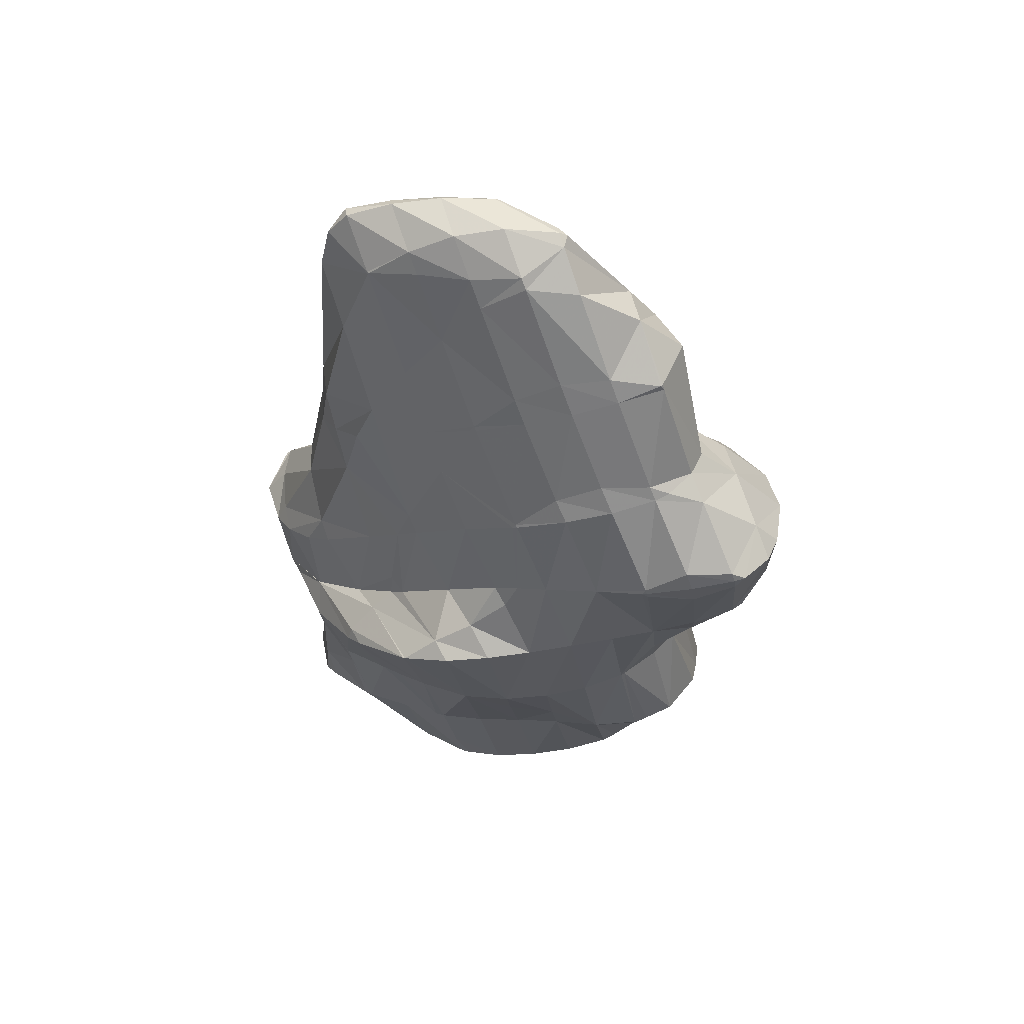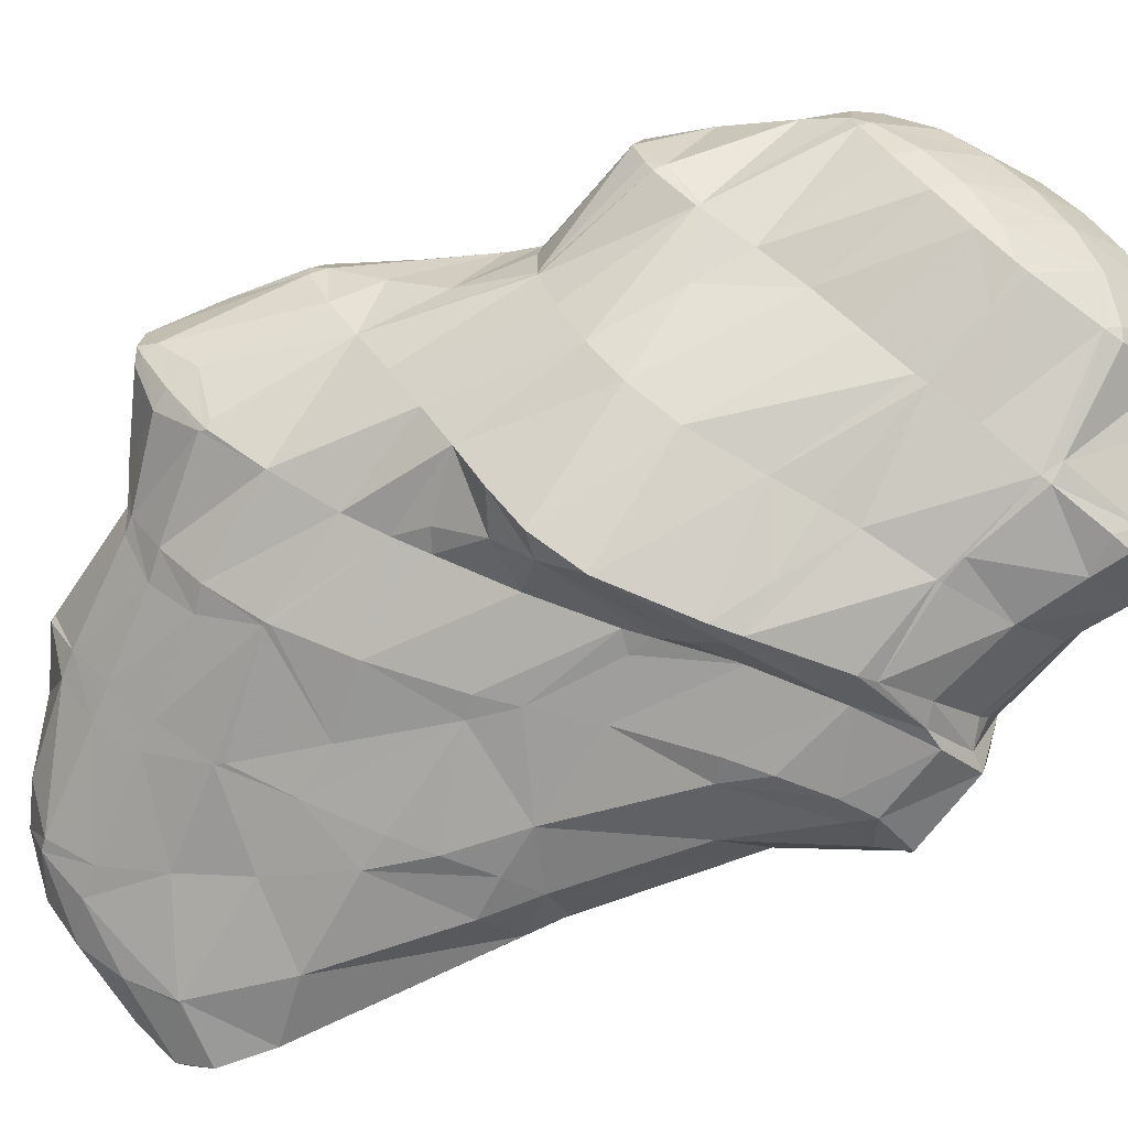
<metadata>
{"format":"obj","ext":"obj","renderer":"f3d","projection":"perspective","resolution":1024,"background":"white","views":[{"elev":58.5,"azim":43.5,"up":"+Z"},{"elev":-76.0,"azim":121.9,"up":"+Y"}]}
</metadata>
<code>
v 195.4 269.5 108.7
v 194.8 269.5 108.7
v 195.1 269.2 108.9
v 195.6 269 108.6
v 192.1 269 108.6
v 191.9 268.9 108.6
v 192 268.8 108.7
v 193.6 267.7 109.1
v 195.2 267 108.1
v 190.2 267.6 108.4
v 190.4 267.3 108.8
v 192.1 266.4 108.7
v 193.5 265.9 107.5
v 188.6 266.3 108.1
v 189 266 108.4
v 190.8 265.1 107.6
v 191.4 264.9 106.9
v 187.2 265 107.4
v 187.6 264.7 107.7
v 189.5 264 106.2
v 189.4 264 106.2
v 187 264.2 106.6
v 198.2 272 103.7
v 197.1 271.8 103.4
v 197.3 271.2 105.2
v 198.9 270 105.8
v 200.3 271.2 104.2
v 201 269.2 104.2
v 194.6 271.3 102.7
v 197.1 268.4 107.4
v 201 269.1 104.2
v 199.4 267.7 104.6
v 200.1 267.6 103.7
v 194.5 271.2 102.7
v 192.6 270.3 102
v 195.5 266.9 107.7
v 198 266.4 104.2
v 198.8 266.2 103
v 190.8 269.2 101.1
v 194.2 265.7 106.5
v 196.6 265.1 103
v 197.3 265 102.1
v 189.1 268.2 99.98
v 193 264.6 104.3
v 195.4 264 101.1
v 195.5 264 100.9
v 187.2 267.3 98.71
v 189.5 264 106.2
v 191.8 263.6 101.8
v 195.2 263.9 100.7
v 193.3 263.2 99.29
v 186.6 264 104.4
v 185.8 266.2 97.02
v 188.4 263.2 102.4
v 190.5 262.7 98.77
v 191.1 262.5 97.53
v 185.4 264.5 94.75
v 185.7 264.1 96.01
v 187.3 262.8 96.7
v 189.7 262.2 96.45
v 188.2 262.4 95.25
v 185.5 264.1 94.47
v 186.9 262.7 94.46
v 198 271.7 101.8
v 199.9 271.3 98.47
v 200.6 271.3 98.8
v 201.1 269.2 104
v 202.6 270.3 99.58
v 203 269.2 99.73
v 197.2 271 97.16
v 197.2 271 97.14
v 202.3 267.2 100.2
v 202.9 267.8 99.75
v 202.7 267.2 99.66
v 193.4 270.3 99.7
v 195 270.2 95.82
v 200.8 265.9 100.1
v 201.6 265.7 99.14
v 192.2 269.4 96.41
v 193 269.4 94.25
v 199.5 264.6 99.11
v 200.2 264.4 98.37
v 191.4 269 92.96
v 190.7 268.8 92.32
v 198.3 263.4 97.27
v 198.4 263.4 97.18
v 188.6 268.1 90.06
v 194.2 263.1 97.43
v 198.2 263.3 97.04
v 196 262.6 95.24
v 186.5 267.4 87.6
v 193 262.1 93.49
v 193.6 261.9 92.87
v 184.5 266.8 85.77
v 184.4 266.8 85.71
v 184.4 266.7 85.89
v 189.1 262 93.49
v 192.5 261.7 91.75
v 190.8 261.5 89.9
v 182.8 265.8 84.7
v 182.9 265.5 85.34
v 184.1 263.9 88.02
v 185.7 262.4 89.17
v 187.6 261.2 88.12
v 188.3 260.9 87.49
v 181.7 264.3 84.56
v 181.8 264.2 84.66
v 182.9 262.8 85.3
v 184.4 261.5 85.45
v 187 260.7 86.43
v 185.4 260.8 85.23
v 181.7 264.1 84.54
v 182.4 262.1 84.26
v 184.2 261.1 84.55
v 201.3 274.4 94.13
v 200.7 274.4 93.87
v 200.9 274.1 94.59
v 202.1 272.6 97.21
v 203.7 273.9 95.1
v 203.8 271.3 98.17
v 205.4 272.7 95.81
v 205.8 270.3 97.44
v 206.6 271 96.37
v 207 269.8 96.65
v 198.1 274.2 92.69
v 198 274.2 92.64
v 198 274.2 92.75
v 199 272.5 96.1
v 204 268.8 99.12
v 207 268.3 96.81
v 206.5 268 97.11
v 206.7 267.9 96.75
v 195.9 273.5 91.51
v 196.2 272.7 93.29
v 205.2 266.6 97.13
v 205.5 266.6 96.38
v 193.9 272.7 90.3
v 194.5 271.3 93.26
v 204.1 265.4 96.04
v 204.2 265.4 95.86
v 192.5 272.2 89.43
v 191.8 271.9 88.97
v 191.9 271.7 89.44
v 192.7 269.9 93.03
v 204 265.2 95.78
v 202.1 264.4 94.78
v 190 271 87.54
v 190.1 270.4 88.78
v 200 263.5 93.47
v 188.3 270 85.96
v 188.3 269.2 87.41
v 198.7 263.1 92.52
v 197.6 262.8 91.71
v 186.7 268.8 84.26
v 186.4 268 85.79
v 195.4 261.9 89.95
v 185.1 267.6 82.66
v 192.3 261.3 88.21
v 193.1 261.2 87.95
v 183.8 266.3 81.53
v 192.5 261 87.32
v 190.4 260.7 85.36
v 182.9 264.7 81.14
v 187.8 260.4 83.44
v 187.7 260.4 83.36
v 182.8 264.5 81.13
v 183.4 262.1 81.28
v 185.1 260.9 81.89
v 202.3 275.1 89.48
v 200.8 275.7 88.89
v 204 273.8 90.17
v 205.4 272.4 90.83
v 205.7 271.9 90.96
v 206.5 270.7 94.03
v 200.2 275.9 88.67
v 197.6 276 87.5
v 206 270 91.25
v 206.7 268.1 96.17
v 205.9 269.5 91.25
v 197.2 276 87.33
v 195.5 275.4 86.41
v 195.6 274.7 88.31
v 205 267.9 90.98
v 205.6 266.8 95.25
v 193.7 274.5 85.34
v 193.8 273.2 88.83
v 203.9 266.5 90.59
v 204.2 265.4 95.57
v 191.8 273.6 84.25
v 202.7 265.1 90.16
v 190.6 273.2 83.6
v 189.9 272.8 83.18
v 189.9 272.6 83.95
v 201.4 263.8 89.75
v 188.4 271.8 82.22
v 188.3 271.2 83.76
v 198.4 262.6 91.26
v 200.2 262.4 89.38
v 186.9 270.6 81.4
v 186.8 270 82.92
v 197.4 261.4 89.82
v 198.9 261 89.04
v 185.6 269.3 80.77
v 185.5 268.8 81.89
v 196.4 260 88.85
v 197.4 259.7 88.58
v 184.5 267.8 80.34
v 184.5 267.7 80.55
v 192.1 260.1 86.44
v 195.6 258.9 87.66
v 195.5 258.8 87.61
v 184.4 267.7 80.3
v 184.1 265.7 80.07
v 187.9 260.4 83.45
v 191.7 259 85.37
v 192.6 258.7 85.5
v 184.1 264.2 80.08
v 184.6 262.7 80.29
v 184.2 262 81.18
v 186 260.6 81.91
v 188.8 259.4 82.73
v 188.2 259.7 82.34
v 191.7 258.7 84.84
v 185 262.1 80.48
v 186.6 260.6 81.32
v 202.1 274.9 88.67
v 203.7 273.6 89.21
v 205.3 272.2 90.43
v 199.3 275.1 86.06
v 201 273.9 85.99
v 202.7 272.5 86.73
v 204.3 271.2 88.18
v 205.7 269.7 90.68
v 196.2 275.2 84.93
v 198.3 274.2 82.76
v 200.2 273.1 83.21
v 198.9 273.7 82.61
v 201.8 271.7 84.01
v 202.2 271.1 84.21
v 203.2 270.1 85.76
v 204.6 268.5 89.19
v 195.2 274.5 80.87
v 198.1 274.1 82.22
v 195.3 274.5 80.76
v 202.8 269.7 84.63
v 202.9 268.3 84.8
v 203.5 267.4 87.53
v 195.2 274.5 80.71
v 193 274.1 79.39
v 202.6 266.4 84.94
v 202.6 266.2 84.96
v 190.2 273.1 81.71
v 191.1 273.4 78.08
v 201.8 264.6 84.84
v 188.8 272.2 79.79
v 189.5 272.4 76.94
v 200.6 263.1 84.54
v 187.4 271.1 79.1
v 188.2 271.2 76.04
v 199.2 261.9 84.09
v 186 269.7 79.08
v 186.9 269.9 75.55
v 197.4 260.9 83.31
v 197.4 260.9 83.36
v 197.4 260.9 83.3
v 184.6 267.9 80.07
v 185.9 268.3 75.54
v 195 260.4 81.94
v 185.2 266.5 75.87
v 193.4 260.3 81.09
v 192.5 259.3 83.38
v 192.3 260.2 80.47
v 185 265.2 76.18
v 185 264.1 76.51
v 189.9 260 79.37
v 189.7 260 79.29
v 185.7 262.2 77.19
v 187.3 260.6 78.16
v 201 273.5 78.82
v 200.4 273.8 78.49
v 202.7 272.2 79.66
v 203.4 271.3 80
v 198.6 274.3 77.62
v 196.9 274.4 76.67
v 203.9 270.4 80.33
v 204.2 268.3 80.62
v 194.7 274.1 75.34
v 194.4 274.1 75.18
v 203.7 267.1 80.5
v 203.4 266.6 80.43
v 192.4 273.5 73.8
v 202 265.4 79.82
v 190.6 272.6 72.55
v 201.8 265.3 79.75
v 200.3 263.9 81.14
v 200.1 264.5 78.94
v 189.1 271.6 71.57
v 198.4 263.5 78.19
v 198.9 262.5 81.82
v 187.7 270.4 71.04
v 196.8 262.4 77.56
v 186.6 268.9 71.03
v 195 261.5 76.88
v 185.8 267.3 71.42
v 194.6 261.4 76.71
v 192.9 260.9 76.03
v 185 264.9 74.09
v 185.2 265.4 72.01
v 190 260.1 78.38
v 190.9 260.3 75.33
v 185.1 264.5 72.31
v 185.7 261.9 75.09
v 185.2 262.9 72.84
v 187.5 260.4 75.64
v 190.5 260.2 75.2
v 188.3 260.2 74.46
v 185.8 261.5 73.38
v 187.6 260.2 74.22
v 200.9 273.4 78.4
v 202.6 272 79.11
v 198 273.8 75.89
v 199.9 272.4 75.6
v 201.6 271 76.26
v 203.1 269.5 78.16
v 194.6 274 75.04
v 197 272.8 73.29
v 199.2 271.6 73.25
v 198.5 271.8 72.86
v 201 270.3 74.2
v 201.4 269.3 74.43
v 202.1 268.4 75.89
v 203.3 266.8 80
v 193.2 273.1 73.01
v 196.2 271.9 71.67
v 195.7 271.8 71.38
v 201.5 267.7 74.57
v 201.2 267 74.53
v 201.9 265.5 79.67
v 191.8 272 71.62
v 193.9 270.9 70.44
v 200.2 265.5 74.17
v 190.4 270.9 70.69
v 192.4 269.8 69.74
v 198.9 264.2 73.74
v 189.1 269.6 70.22
v 191.2 268.5 69.34
v 197.5 263 73.25
v 187.8 268.3 70.26
v 190.2 266.9 69.27
v 196 262.3 72.74
v 195.5 261.9 74.08
v 195.7 262.2 72.61
v 186.7 266.8 70.79
v 190.1 266.1 69.38
v 189.1 265.2 69.95
v 190.2 264.5 69.8
v 193.2 261.9 71.62
v 185.6 265.2 71.72
v 187.6 263.7 71.22
v 190.7 263.2 70.31
v 189.5 262.2 71.63
v 190.8 260.5 74.56
v 192.6 261.9 71.35
v 186.3 262.1 72.62
v 188 260.6 73.65
v 199 271.4 72.87
v 200.7 270 73.64
v 195.9 271.7 71.32
v 197.8 270.2 71.5
v 199.5 268.8 72.38
v 201 267.3 74.12
v 194.6 270.5 70.3
v 196.5 269 70.64
v 198.2 267.5 71.59
v 199.8 266 73.31
v 193.2 269.3 69.63
v 195.2 267.8 70.04
v 196.9 266.3 71.05
v 198.5 264.7 72.81
v 191.9 268 69.25
v 193.9 266.5 69.68
v 195.6 265 70.73
v 197.2 263.4 72.59
v 190.6 266.6 69.22
v 192.6 265.1 69.59
v 194.3 263.6 70.69
v 191.2 263.8 69.94
v 192.9 262.2 71.13
g foo
f 1 2 3
f 4 1 3
f 5 6 7
f 5 7 2
f 2 7 3
f 3 7 8
f 4 3 8
f 4 8 9
f 10 11 7
f 10 7 6
f 12 8 11
f 8 7 11
f 9 8 12
f 9 12 13
f 14 15 11
f 14 11 10
f 16 12 15
f 12 11 15
f 13 12 16
f 13 16 17
f 18 19 15
f 18 15 14
f 20 16 21
f 21 16 19
f 19 16 15
f 20 17 16
f 18 22 19
f 22 21 19
f 23 24 25
f 23 25 26
f 23 26 27
f 28 27 26
f 25 24 1
f 1 24 2
f 2 24 29
f 1 4 25
f 4 30 25
f 30 26 25
f 28 26 31
f 31 26 32
f 32 26 30
f 33 31 32
f 34 35 6
f 34 6 5
f 2 34 5
f 2 29 34
f 36 4 9
f 36 30 4
f 37 32 36
f 32 30 36
f 33 32 37
f 33 37 38
f 6 35 10
f 35 39 10
f 40 9 13
f 40 36 9
f 41 37 40
f 37 36 40
f 38 37 41
f 38 41 42
f 10 39 14
f 39 43 14
f 44 13 17
f 44 40 13
f 45 41 44
f 41 40 44
f 42 41 45
f 42 45 46
f 14 43 18
f 43 47 18
f 48 20 21
f 17 20 44
f 20 48 44
f 48 49 44
f 50 45 51
f 51 45 49
f 49 45 44
f 50 46 45
f 22 18 52
f 52 18 53
f 53 18 47
f 21 22 48
f 22 52 48
f 52 54 48
f 55 49 54
f 49 48 54
f 51 49 55
f 51 55 56
f 57 58 52
f 57 52 53
f 59 54 58
f 54 52 58
f 60 55 61
f 61 55 59
f 59 55 54
f 60 56 55
f 57 62 58
f 63 59 58
f 63 58 62
f 63 61 59
f 64 24 23
f 64 23 65
f 65 23 66
f 66 23 27
f 67 68 28
f 28 68 27
f 27 68 66
f 69 68 67
f 70 71 64
f 64 71 24
f 24 71 29
f 70 64 65
f 67 28 31
f 67 31 33
f 67 33 72
f 67 72 69
f 69 72 73
f 74 73 72
f 75 35 34
f 75 34 76
f 34 29 76
f 29 71 76
f 77 33 38
f 77 72 33
f 74 72 77
f 74 77 78
f 79 39 35
f 79 35 75
f 76 79 75
f 76 80 79
f 81 38 42
f 81 77 38
f 78 77 81
f 78 81 82
f 83 84 79
f 79 84 39
f 39 84 43
f 83 79 80
f 85 42 46
f 85 81 42
f 82 81 85
f 82 85 86
f 43 84 47
f 84 87 47
f 88 50 51
f 85 46 50
f 85 50 88
f 85 88 89
f 89 88 90
f 89 86 85
f 47 87 53
f 87 91 53
f 92 51 56
f 92 88 51
f 90 88 92
f 90 92 93
f 94 95 96
f 94 96 91
f 96 57 91
f 57 53 91
f 97 60 61
f 92 56 60
f 92 60 97
f 92 97 98
f 98 97 99
f 98 93 92
f 100 101 96
f 100 96 95
f 62 57 102
f 57 96 102
f 96 101 102
f 102 63 62
f 102 103 63
f 61 63 97
f 63 103 97
f 103 104 97
f 99 97 104
f 99 104 105
f 106 107 101
f 106 101 100
f 108 102 107
f 102 101 107
f 109 103 108
f 103 102 108
f 110 104 111
f 111 104 109
f 109 104 103
f 110 105 104
f 106 112 107
f 113 108 107
f 113 107 112
f 114 109 108
f 114 108 113
f 114 111 109
f 115 116 117
f 115 117 118
f 115 118 119
f 119 118 120
f 119 120 121
f 121 120 122
f 121 122 123
f 124 123 122
f 125 126 127
f 125 127 116
f 116 127 117
f 117 127 128
f 65 66 128
f 66 118 128
f 118 117 128
f 120 66 68
f 120 118 66
f 68 69 120
f 69 129 120
f 129 122 120
f 124 122 130
f 130 122 131
f 131 122 129
f 132 130 131
f 133 134 127
f 133 127 126
f 71 70 134
f 70 128 134
f 128 127 134
f 128 70 65
f 129 69 73
f 73 74 129
f 74 135 129
f 135 131 129
f 132 131 135
f 132 135 136
f 137 138 134
f 137 134 133
f 134 76 71
f 134 138 76
f 139 74 78
f 139 135 74
f 136 135 139
f 136 139 140
f 141 142 143
f 141 143 137
f 137 143 138
f 138 143 144
f 138 80 76
f 138 144 80
f 145 139 146
f 139 78 146
f 78 82 146
f 145 140 139
f 147 148 143
f 147 143 142
f 84 83 148
f 83 144 148
f 144 143 148
f 144 83 80
f 86 149 82
f 149 146 82
f 150 151 148
f 150 148 147
f 148 87 84
f 148 151 87
f 90 152 89
f 90 153 152
f 152 149 86
f 152 86 89
f 154 155 151
f 154 151 150
f 151 91 87
f 151 155 91
f 93 156 90
f 156 153 90
f 155 154 94
f 94 154 95
f 95 154 157
f 155 94 91
f 158 98 99
f 158 159 98
f 98 159 93
f 93 159 156
f 95 157 100
f 157 160 100
f 161 158 162
f 158 99 162
f 99 105 162
f 161 159 158
f 100 160 106
f 160 163 106
f 111 164 110
f 111 165 164
f 164 162 105
f 164 105 110
f 163 166 112
f 163 112 106
f 112 166 113
f 166 167 113
f 113 167 114
f 167 168 114
f 168 165 111
f 168 111 114
f 169 170 116
f 169 116 115
f 119 171 115
f 171 169 115
f 121 172 119
f 172 171 119
f 173 172 174
f 174 172 123
f 123 172 121
f 174 123 124
f 175 176 126
f 175 126 125
f 116 175 125
f 116 170 175
f 173 174 177
f 124 130 178
f 124 178 179
f 124 179 174
f 174 179 177
f 178 130 132
f 180 181 182
f 180 182 176
f 182 133 176
f 133 126 176
f 183 178 184
f 183 179 178
f 178 132 136
f 178 136 184
f 185 186 182
f 185 182 181
f 182 137 133
f 182 186 137
f 187 184 188
f 187 183 184
f 184 136 140
f 184 140 188
f 186 185 141
f 141 185 142
f 142 185 189
f 186 141 137
f 188 145 187
f 145 146 187
f 146 190 187
f 188 140 145
f 191 192 193
f 191 193 189
f 193 147 189
f 147 142 189
f 149 194 146
f 194 190 146
f 195 196 193
f 195 193 192
f 193 150 147
f 193 196 150
f 197 152 153
f 197 198 152
f 152 198 149
f 149 198 194
f 199 200 196
f 199 196 195
f 196 154 150
f 196 200 154
f 201 153 156
f 201 197 153
f 198 197 201
f 198 201 202
f 203 204 200
f 203 200 199
f 200 157 154
f 200 204 157
f 205 156 159
f 205 201 156
f 202 201 205
f 202 205 206
f 207 208 204
f 207 204 203
f 204 160 157
f 204 208 160
f 209 161 162
f 205 159 161
f 205 161 209
f 205 209 210
f 210 209 211
f 210 206 205
f 207 212 208
f 208 212 160
f 212 213 160
f 213 163 160
f 214 164 165
f 162 164 209
f 164 214 209
f 214 215 209
f 211 209 215
f 211 215 216
f 213 217 166
f 213 166 163
f 218 219 217
f 219 167 217
f 167 166 217
f 219 168 167
f 219 220 168
f 214 165 168
f 214 168 220
f 214 220 221
f 221 220 222
f 223 215 214
f 223 214 221
f 223 216 215
f 218 224 219
f 225 220 219
f 225 219 224
f 225 222 220
f 226 170 169
f 226 169 171
f 226 171 227
f 227 171 172
f 227 172 228
f 228 172 173
f 229 176 175
f 170 226 175
f 175 226 229
f 229 226 230
f 231 230 227
f 230 226 227
f 232 231 228
f 231 227 228
f 177 233 173
f 173 233 228
f 228 233 232
f 233 177 179
f 234 181 180
f 176 229 180
f 180 229 234
f 234 229 235
f 236 237 230
f 237 235 230
f 235 229 230
f 238 230 231
f 238 236 230
f 239 238 240
f 238 231 240
f 231 232 240
f 241 240 233
f 240 232 233
f 233 179 183
f 233 183 241
f 242 185 181
f 242 181 234
f 243 244 235
f 244 242 235
f 242 234 235
f 243 235 237
f 239 240 245
f 246 245 247
f 245 240 247
f 240 241 247
f 241 183 187
f 241 187 247
f 248 249 242
f 242 249 185
f 185 249 189
f 248 242 244
f 246 247 250
f 247 187 250
f 250 187 251
f 251 187 190
f 252 192 191
f 252 191 253
f 191 189 253
f 189 249 253
f 194 254 190
f 254 251 190
f 255 195 192
f 255 192 252
f 253 255 252
f 253 256 255
f 198 257 194
f 257 254 194
f 258 199 195
f 258 195 255
f 256 258 255
f 256 259 258
f 202 260 198
f 260 257 198
f 261 203 199
f 261 199 258
f 259 261 258
f 259 262 261
f 263 264 265
f 263 260 264
f 264 260 206
f 206 260 202
f 266 207 203
f 266 203 261
f 262 266 261
f 262 267 266
f 264 210 265
f 210 211 265
f 211 268 265
f 264 206 210
f 266 212 207
f 212 266 213
f 266 267 213
f 267 269 213
f 270 271 272
f 270 268 271
f 271 268 216
f 216 268 211
f 269 273 217
f 269 217 213
f 217 274 218
f 217 273 274
f 222 275 221
f 222 276 275
f 271 223 272
f 272 223 275
f 275 223 221
f 271 216 223
f 274 277 224
f 274 224 218
f 224 277 225
f 277 278 225
f 278 276 222
f 278 222 225
f 279 280 237
f 279 237 236
f 238 281 236
f 281 279 236
f 282 281 238
f 282 238 239
f 283 284 244
f 283 244 243
f 237 283 243
f 237 280 283
f 245 282 239
f 245 285 282
f 286 285 245
f 286 245 246
f 287 288 249
f 287 249 248
f 244 287 248
f 244 284 287
f 250 286 246
f 250 289 286
f 290 289 250
f 290 250 251
f 249 288 253
f 288 291 253
f 254 292 251
f 292 290 251
f 253 291 256
f 291 293 256
f 294 295 296
f 294 292 295
f 295 292 257
f 257 292 254
f 256 293 259
f 293 297 259
f 298 295 299
f 298 296 295
f 295 257 260
f 295 260 299
f 259 297 262
f 297 300 262
f 299 263 298
f 263 265 298
f 265 301 298
f 299 260 263
f 262 300 267
f 300 302 267
f 268 303 265
f 303 301 265
f 267 302 269
f 302 304 269
f 272 305 270
f 272 306 305
f 305 303 268
f 305 268 270
f 273 269 307
f 307 269 308
f 308 269 304
f 307 274 273
f 309 275 276
f 309 310 275
f 275 310 272
f 272 310 306
f 308 311 307
f 312 277 274
f 312 274 307
f 312 307 313
f 313 307 311
f 312 278 277
f 312 314 278
f 309 276 278
f 309 278 314
f 309 314 315
f 315 314 316
f 315 310 309
f 313 317 312
f 318 314 312
f 318 312 317
f 318 316 314
f 319 280 279
f 319 279 281
f 319 281 320
f 320 281 282
f 321 284 283
f 280 319 283
f 283 319 321
f 321 319 322
f 323 322 320
f 322 319 320
f 285 324 282
f 282 324 320
f 320 324 323
f 324 285 286
f 325 288 287
f 284 321 287
f 287 321 325
f 325 321 326
f 327 328 322
f 328 326 322
f 326 321 322
f 329 322 323
f 329 327 322
f 330 329 331
f 329 323 331
f 323 324 331
f 289 332 286
f 286 332 324
f 324 332 331
f 332 289 290
f 333 291 288
f 333 288 325
f 334 335 326
f 335 333 326
f 333 325 326
f 334 326 328
f 330 331 336
f 337 336 338
f 336 331 338
f 331 332 338
f 332 290 292
f 332 292 338
f 339 293 291
f 339 291 333
f 335 339 333
f 335 340 339
f 338 294 337
f 294 296 337
f 296 341 337
f 338 292 294
f 342 297 293
f 342 293 339
f 340 342 339
f 340 343 342
f 298 344 296
f 344 341 296
f 345 300 297
f 345 297 342
f 343 345 342
f 343 346 345
f 301 347 298
f 347 344 298
f 348 302 300
f 348 300 345
f 346 348 345
f 346 349 348
f 350 351 352
f 350 347 351
f 351 347 303
f 303 347 301
f 353 304 302
f 353 302 348
f 349 354 348
f 354 355 348
f 355 353 348
f 356 355 354
f 351 305 352
f 305 306 352
f 306 357 352
f 351 303 305
f 358 308 304
f 358 304 353
f 359 358 355
f 358 353 355
f 356 360 355
f 360 361 355
f 361 359 355
f 360 362 361
f 360 363 362
f 363 357 362
f 362 357 310
f 310 357 306
f 358 311 308
f 311 358 313
f 313 358 364
f 364 358 359
f 365 364 361
f 364 359 361
f 316 365 315
f 315 365 362
f 362 365 361
f 362 310 315
f 364 317 313
f 365 318 317
f 365 317 364
f 365 316 318
f 366 328 327
f 366 327 329
f 366 329 367
f 367 329 330
f 368 335 334
f 328 366 334
f 334 366 368
f 368 366 369
f 370 369 367
f 369 366 367
f 336 371 330
f 330 371 367
f 367 371 370
f 371 336 337
f 372 340 335
f 372 335 368
f 373 372 369
f 372 368 369
f 374 373 370
f 373 369 370
f 375 374 371
f 374 370 371
f 371 337 341
f 371 341 375
f 376 343 340
f 376 340 372
f 377 376 373
f 376 372 373
f 378 377 374
f 377 373 374
f 379 378 375
f 378 374 375
f 375 341 344
f 375 344 379
f 380 346 343
f 380 343 376
f 381 380 377
f 380 376 377
f 382 381 378
f 381 377 378
f 383 382 379
f 382 378 379
f 379 344 347
f 379 347 383
f 384 349 346
f 384 346 380
f 385 384 381
f 384 380 381
f 386 385 382
f 385 381 382
f 352 386 350
f 350 386 383
f 383 386 382
f 383 347 350
f 384 354 349
f 354 384 356
f 356 384 387
f 387 384 385
f 388 387 386
f 387 385 386
f 386 352 357
f 386 357 388
f 387 360 356
f 388 363 360
f 388 360 387
f 388 357 363
g

</code>
